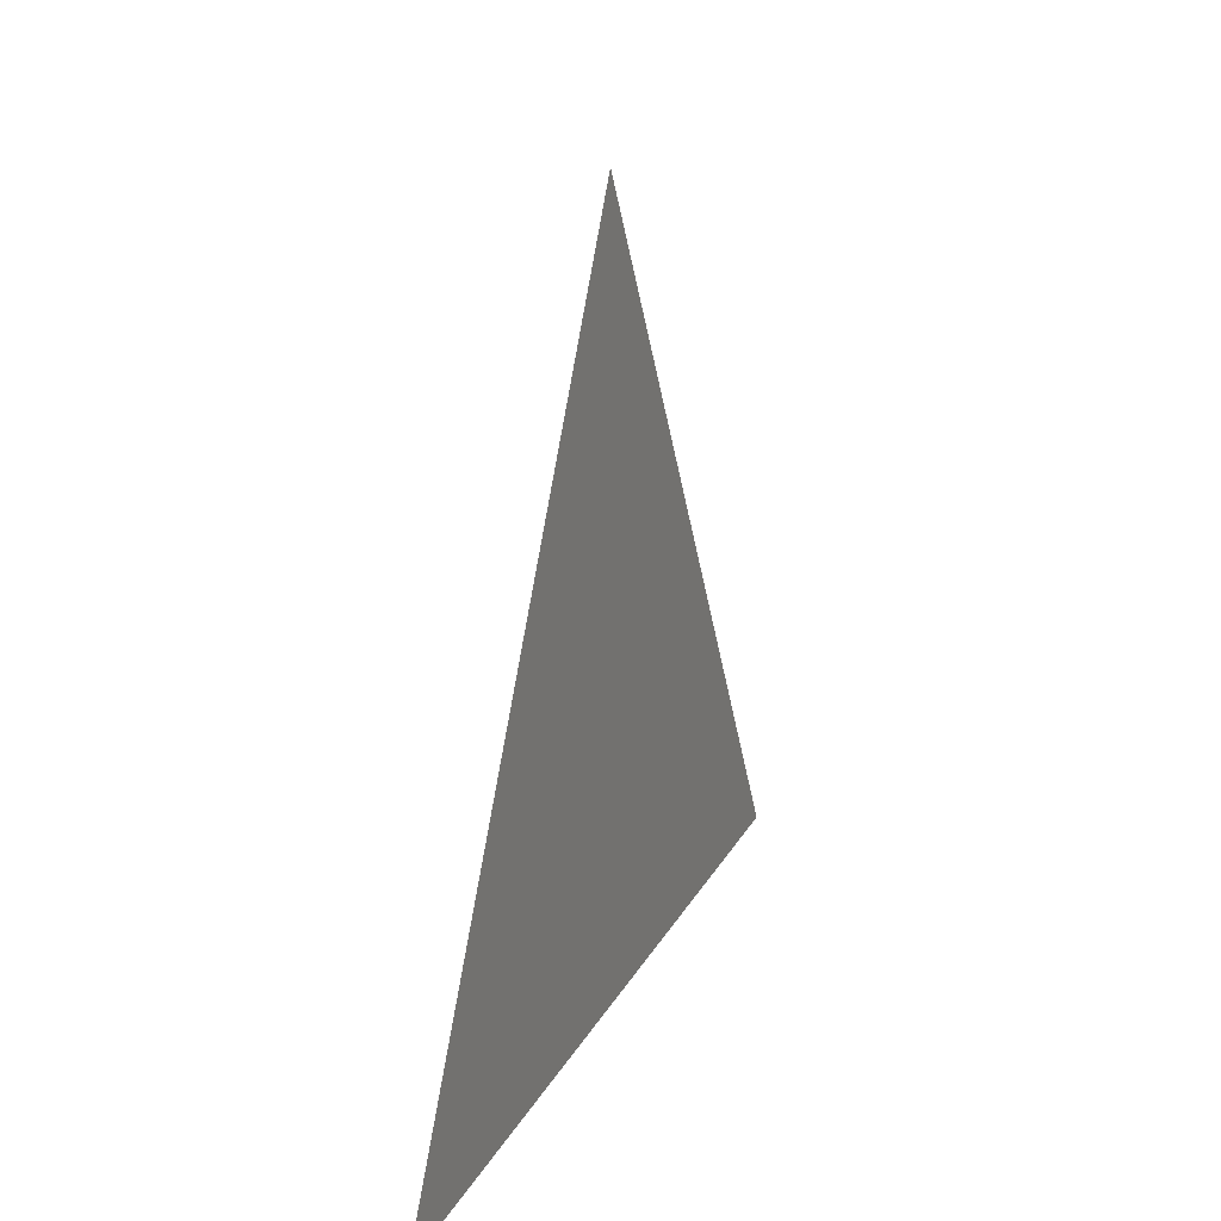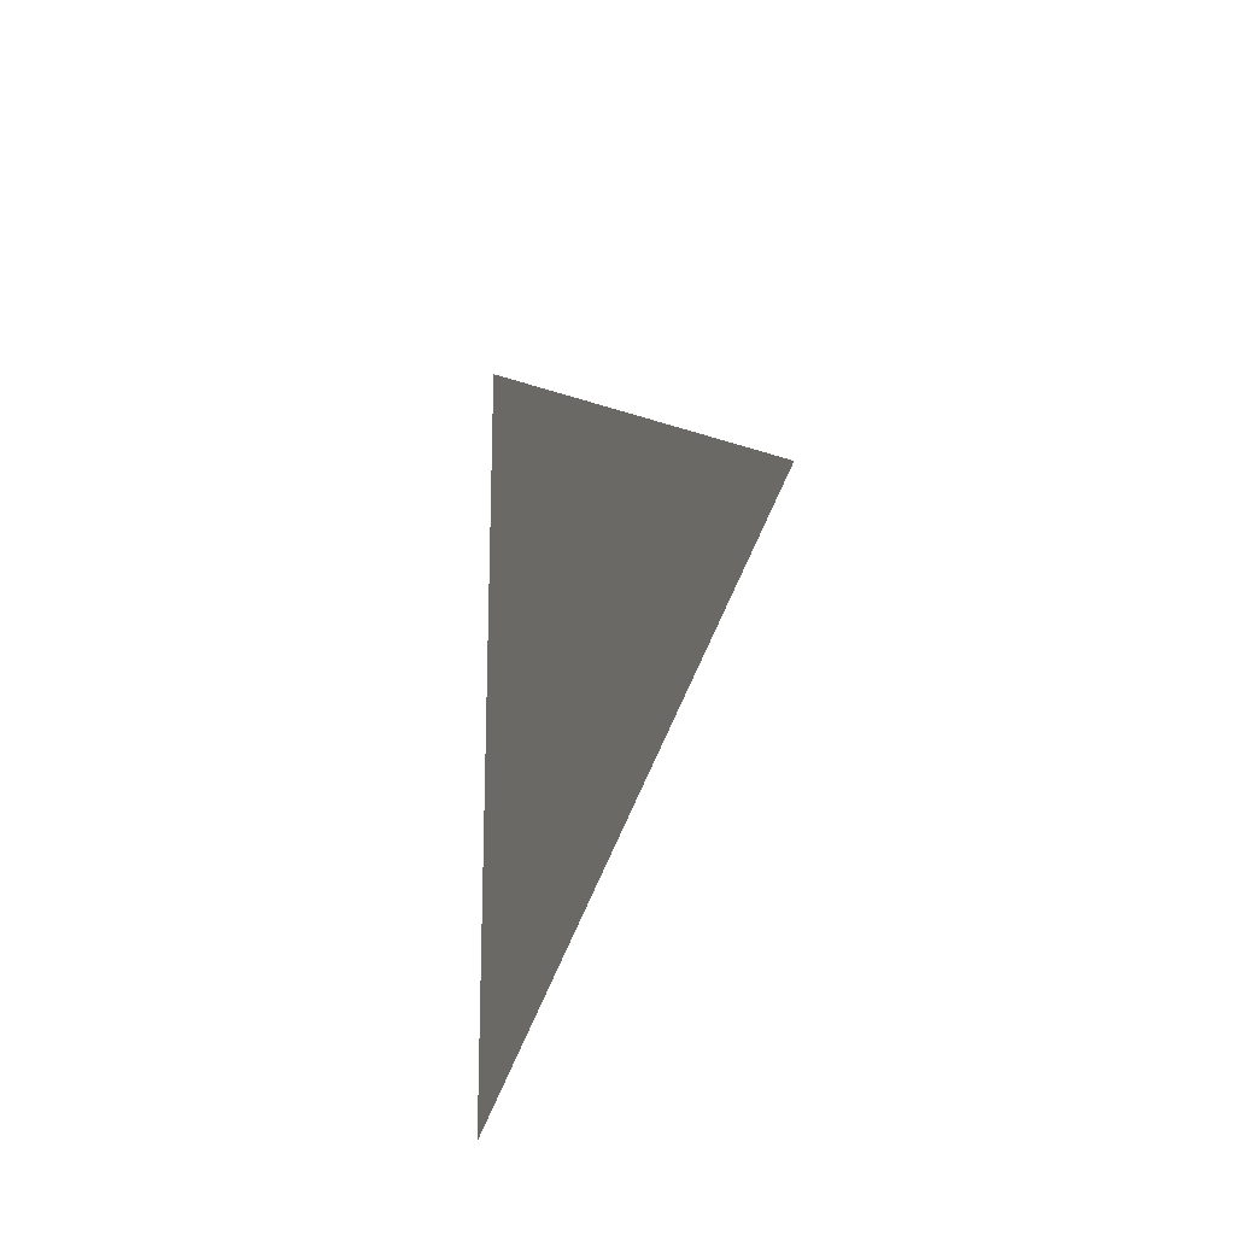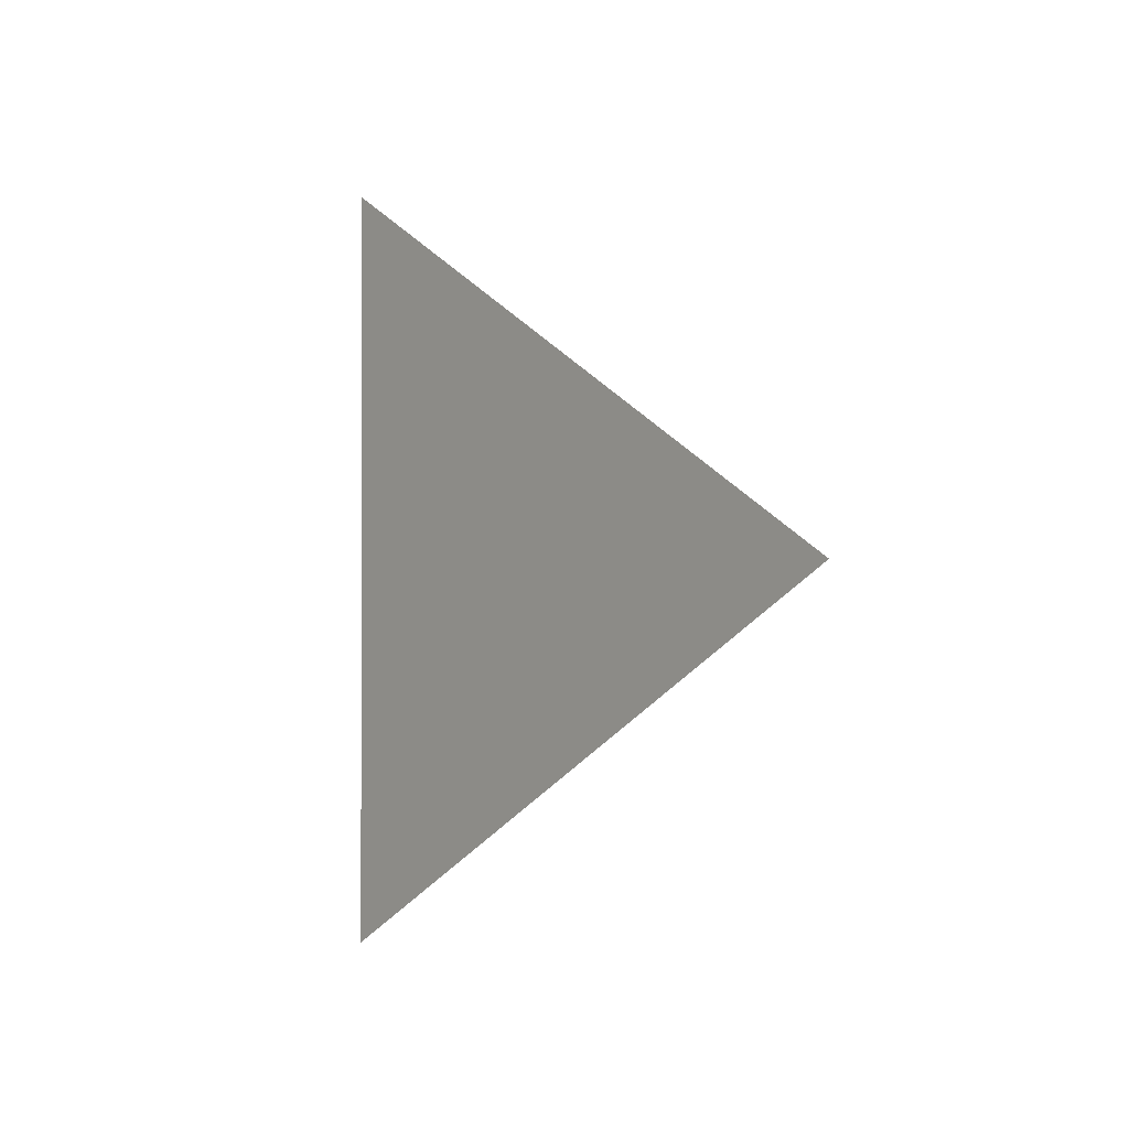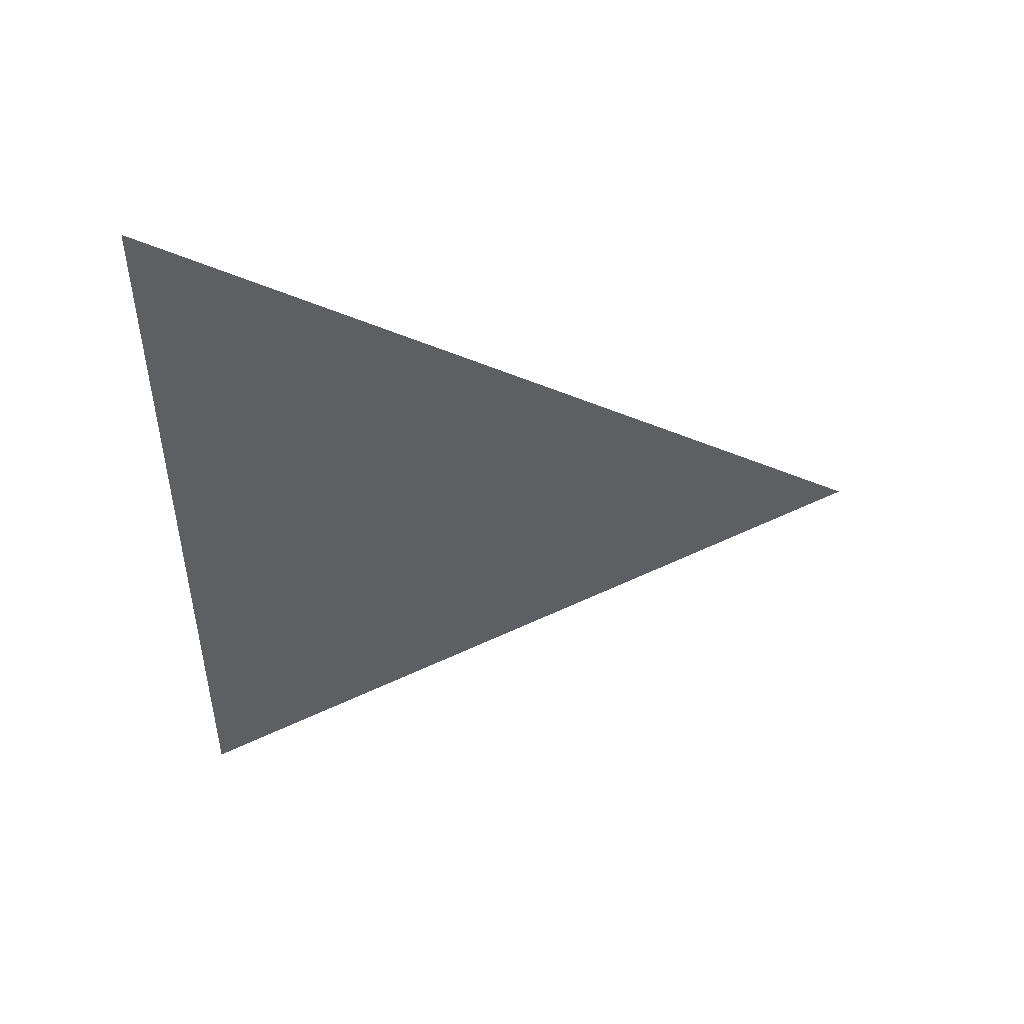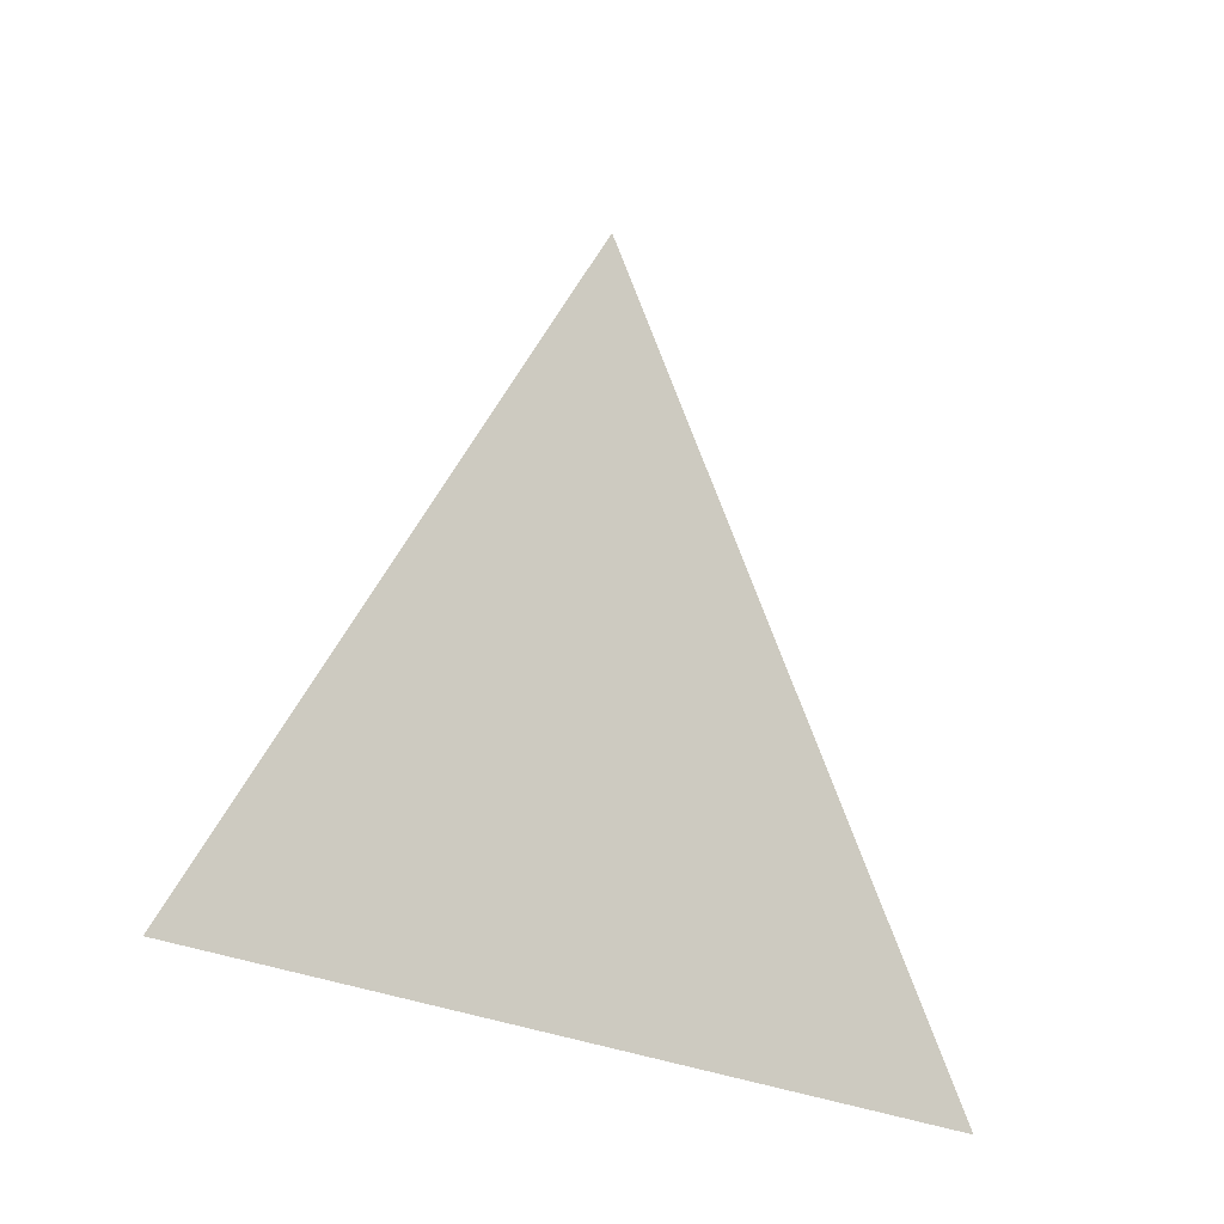
<metadata>
{"format":"obj","ext":"obj","renderer":"f3d","projection":"perspective","resolution":1024,"background":"white","views":[{"elev":19.9,"azim":-159.5,"up":"+Y"},{"elev":-21.2,"azim":157.8,"up":"+Z"},{"elev":-1.0,"azim":141.0,"up":"+Z"},{"elev":48.2,"azim":85.2,"up":"+Z"},{"elev":-24.4,"azim":-132.4,"up":"+Y"}]}
</metadata>
<code>
v -0.003909 1.578 1.685
v -0.003909 1.503 1.729
v -0.003909 1.503 1.642
g group_16_140627908255456
f 1 2 3

</code>
